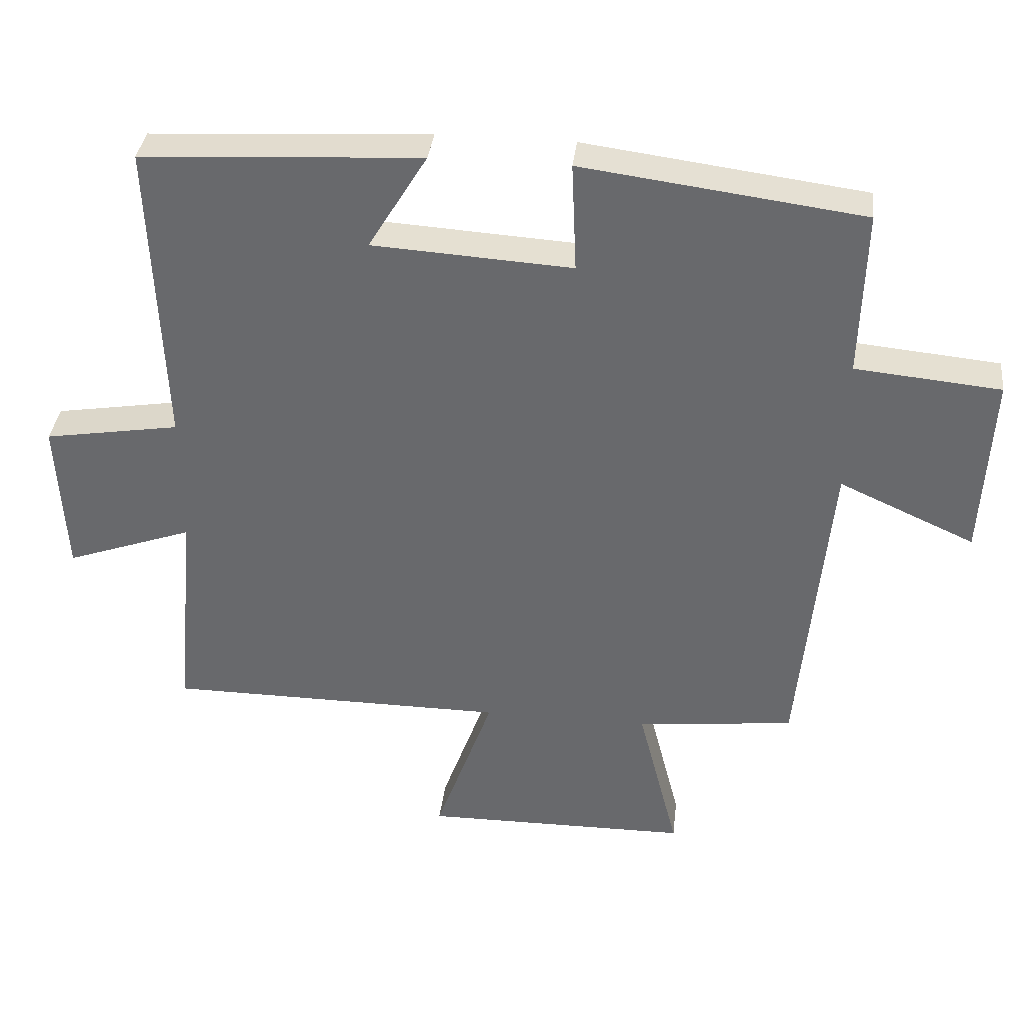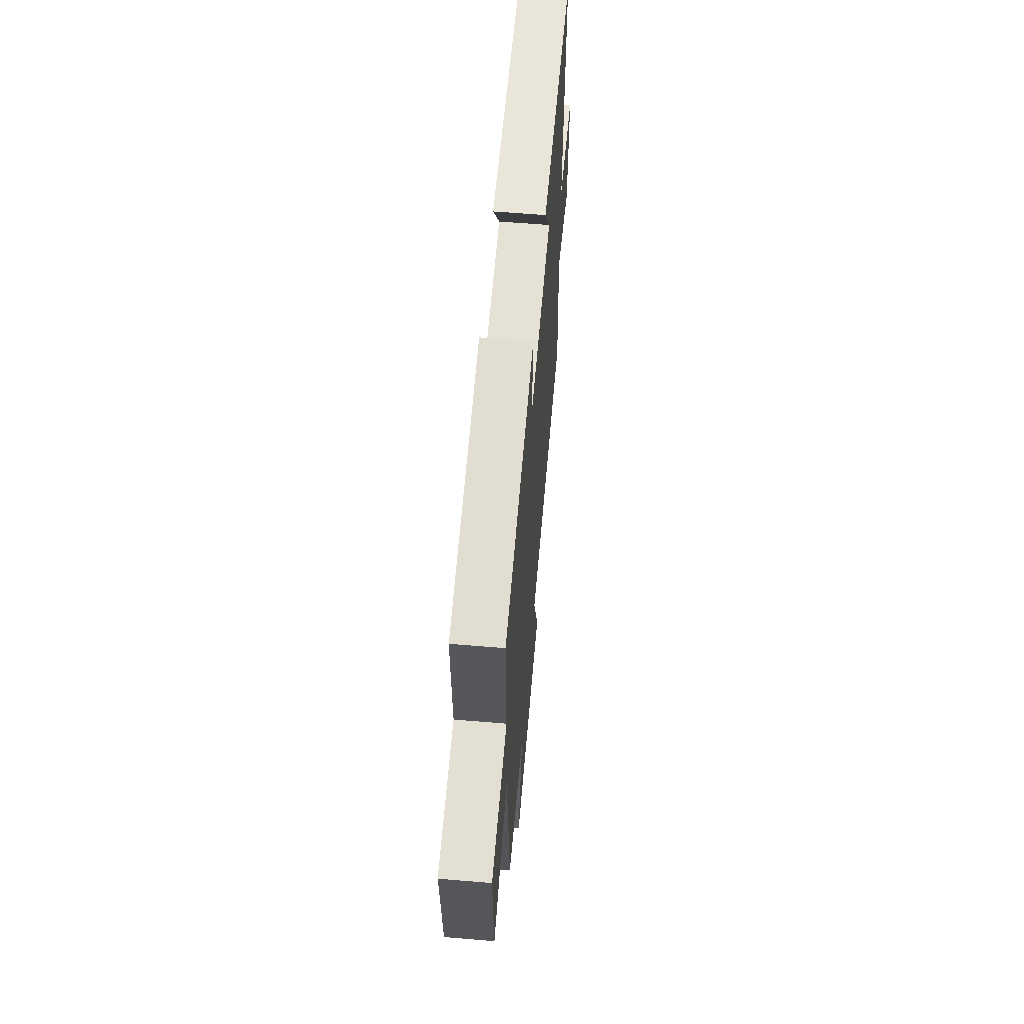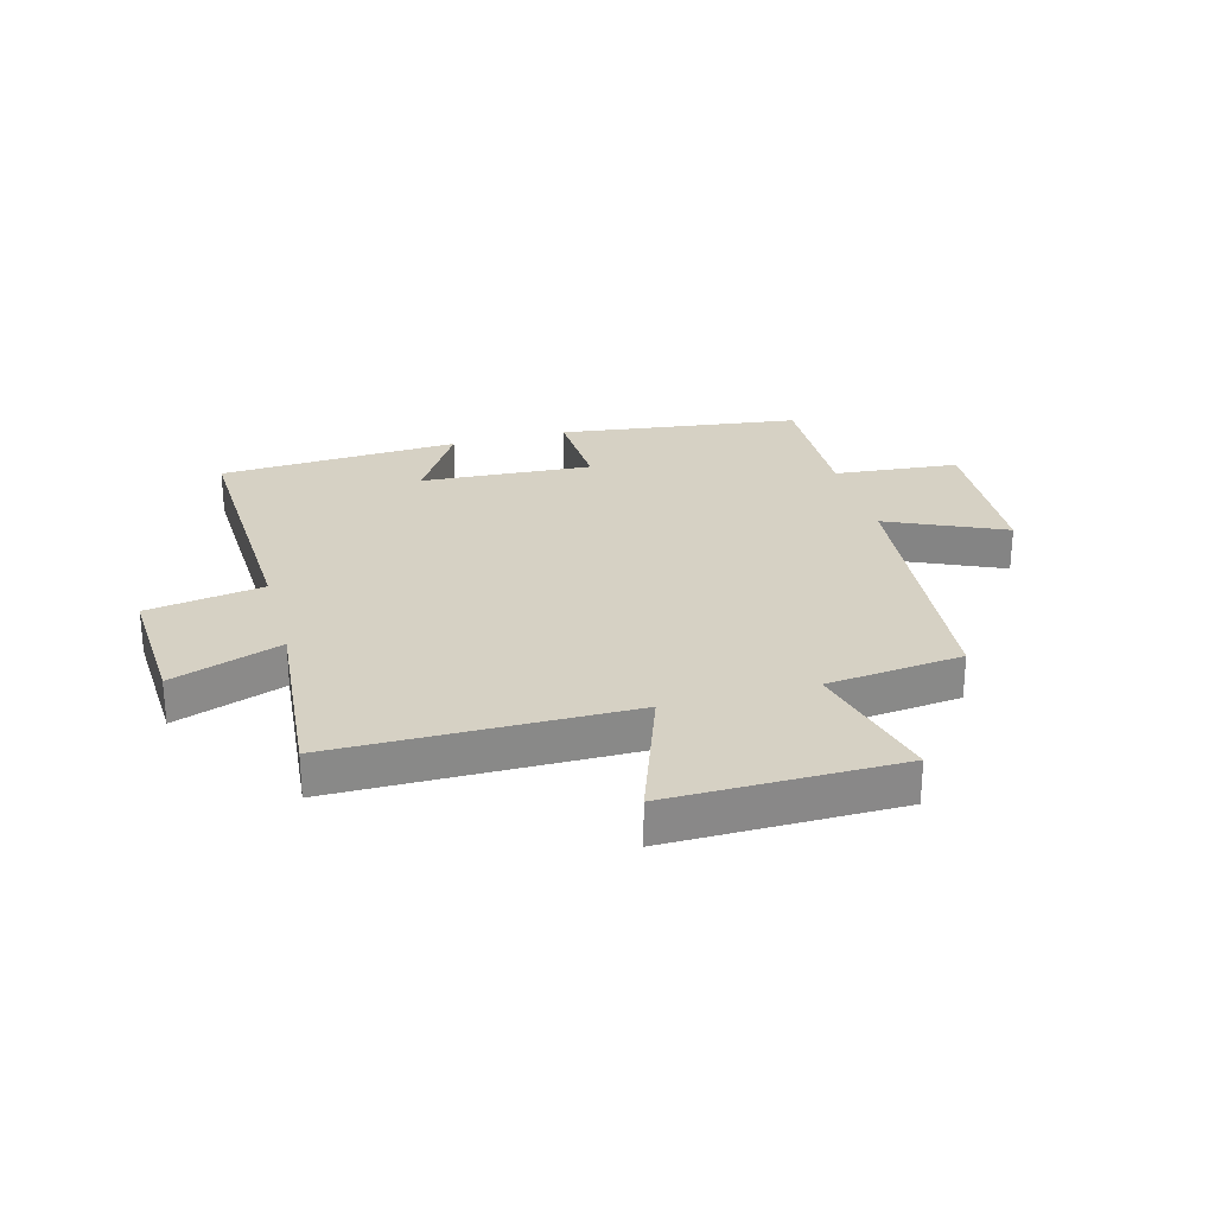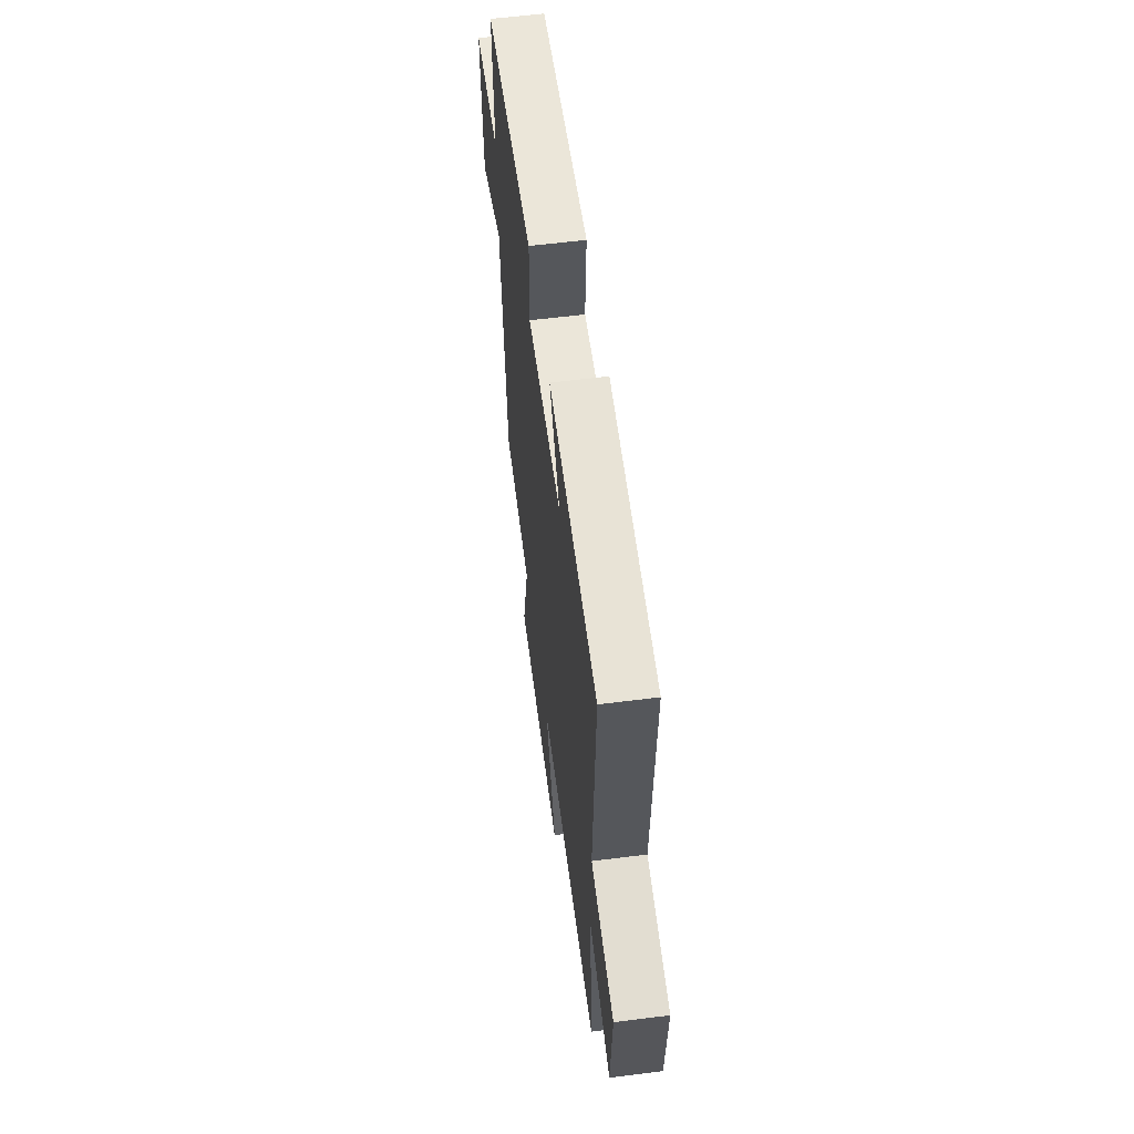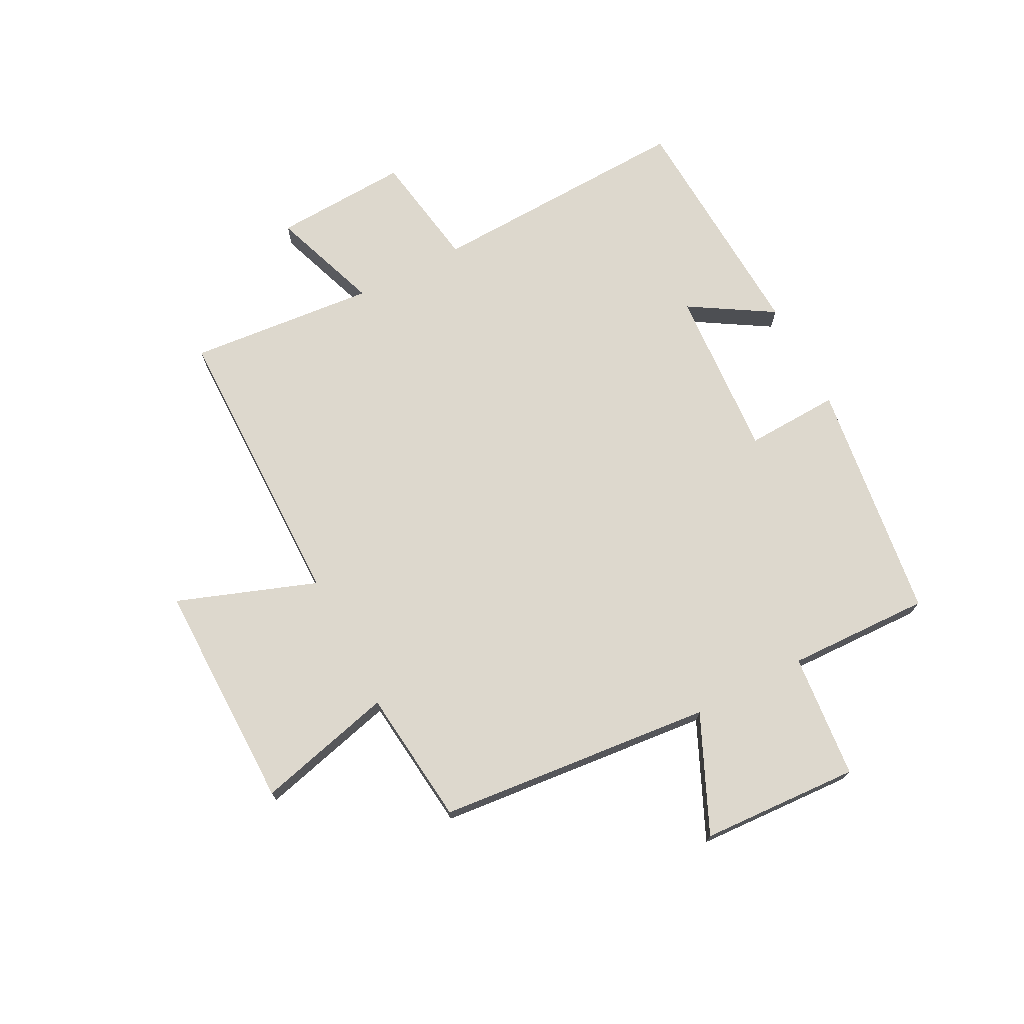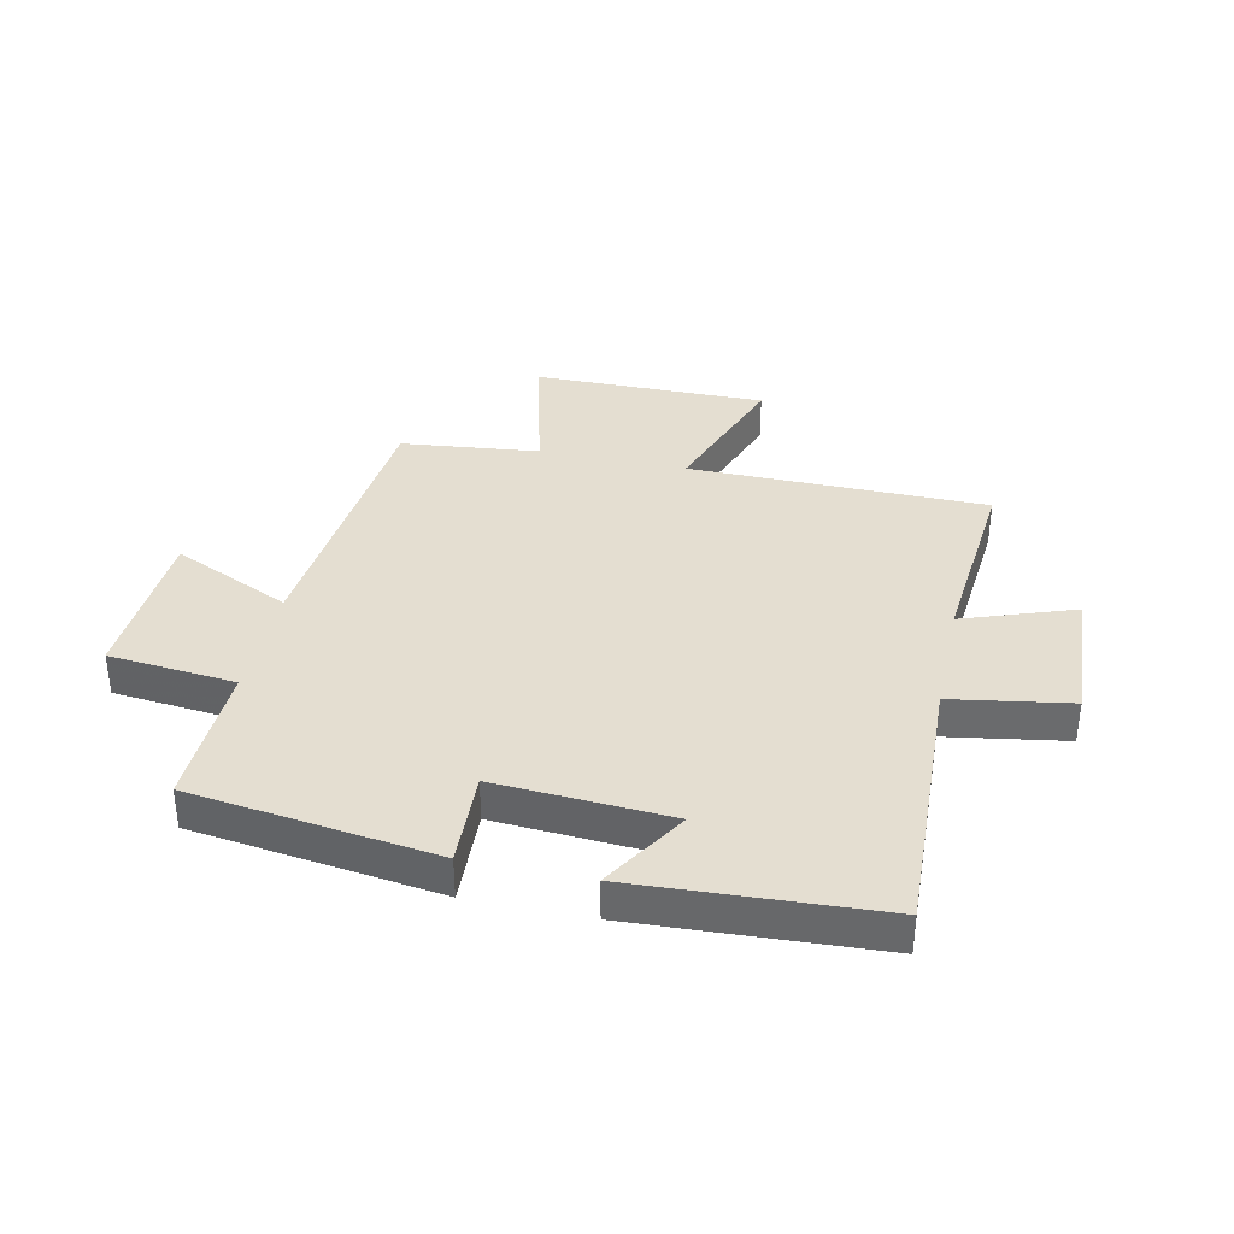
<metadata>
{"format":"obj","ext":"obj","renderer":"f3d","projection":"perspective","resolution":1024,"background":"white","views":[{"elev":36.3,"azim":-173.4,"up":"+Z"},{"elev":61.2,"azim":-85.1,"up":"+Z"},{"elev":27.0,"azim":164.8,"up":"+Y"},{"elev":59.5,"azim":82.6,"up":"+Z"},{"elev":72.3,"azim":-117.4,"up":"+Y"},{"elev":36.4,"azim":12.3,"up":"+Y"}]}
</metadata>
<code>
v -0.507 0.07 0.446
v -0.094 0.07 0.5
v -0.101 0.07 0.339
v 0.193 0.07 0.357
v 0.106 0.07 0.5
v 0.518 0.07 0.477
v 0.5 0.07 0.022
v 0.7 0.07 -0.011
v 0.688 0.07 -0.243
v 0.5 0.07 -0.176
v 0.529 0.07 -0.498
v 0.026 0.07 -0.5
v 0.112 0.07 -0.739
v -0.282 0.07 -0.735
v -0.222 0.07 -0.5
v -0.455 0.07 -0.474
v -0.5 0.07 -0.001
v -0.7 0.07 -0.091
v -0.714 0.07 0.181
v -0.5 0.07 0.201
v -0.507 0 0.446
v -0.094 0 0.5
v -0.101 0 0.339
v 0.193 0 0.357
v 0.106 0 0.5
v 0.518 0 0.477
v 0.5 0 0.022
v 0.7 0 -0.011
v 0.688 0 -0.243
v 0.5 0 -0.176
v 0.529 0 -0.498
v 0.026 0 -0.5
v 0.112 0 -0.739
v -0.282 0 -0.735
v -0.222 0 -0.5
v -0.455 0 -0.474
v -0.5 0 -0.001
v -0.7 0 -0.091
v -0.714 0 0.181
v -0.5 0 0.201
f 17 18 19 20
f 15 16 17 20
f 1 2 3
f 20 1 3
f 15 20 3
f 12 13 14 15
f 15 3 4
f 12 15 4
f 11 12 4
f 10 11 4
f 7 8 9 10
f 7 10 4
f 4 5 6 7
f 40 39 38 37
f 40 37 36 35
f 23 22 21
f 23 21 40
f 23 40 35
f 35 34 33 32
f 24 23 35
f 24 35 32
f 24 32 31
f 24 31 30
f 30 29 28 27
f 24 30 27
f 27 26 25 24
f 1 21 22 2
f 2 22 23 3
f 3 23 24 4
f 4 24 25 5
f 5 25 26 6
f 6 26 27 7
f 7 27 28 8
f 8 28 29 9
f 9 29 30 10
f 10 30 31 11
f 11 31 32 12
f 12 32 33 13
f 13 33 34 14
f 14 34 35 15
f 15 35 36 16
f 16 36 37 17
f 17 37 38 18
f 18 38 39 19
f 19 39 40 20
f 20 40 21 1

</code>
